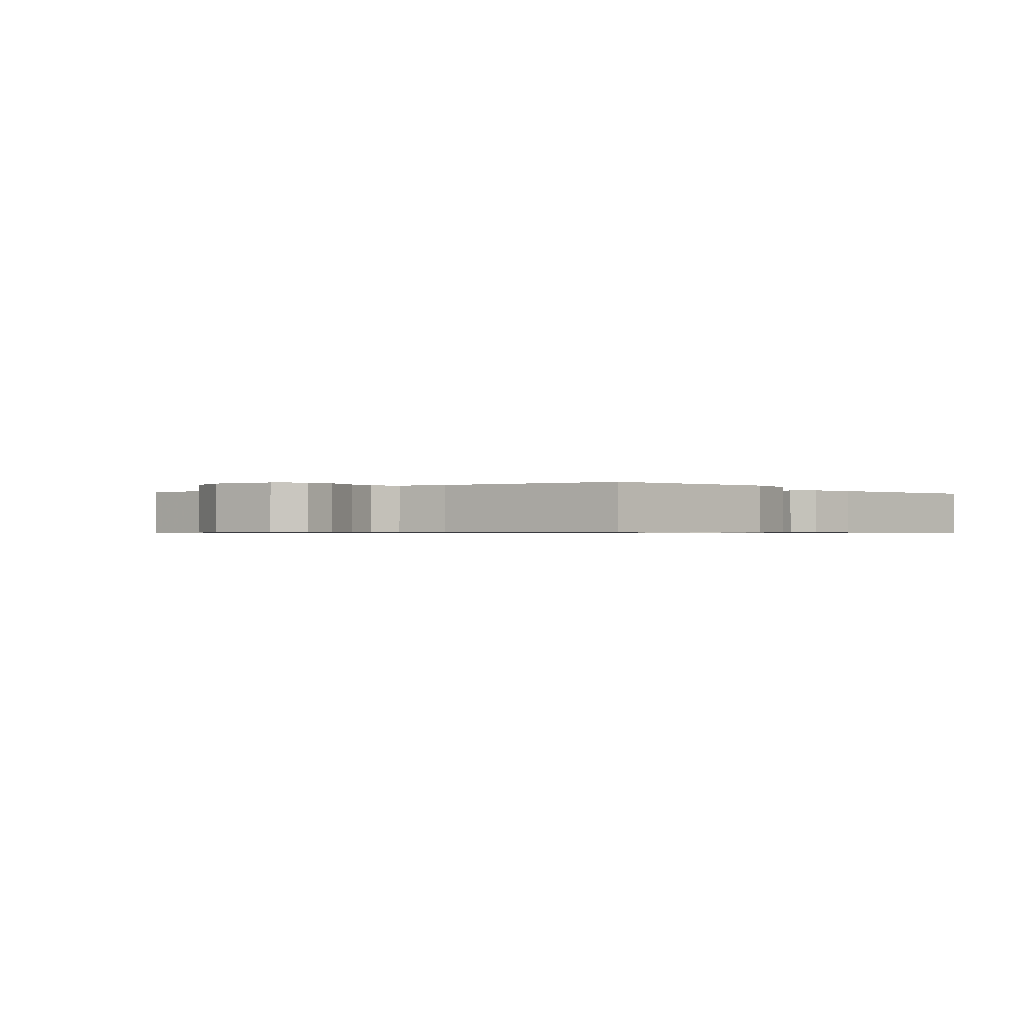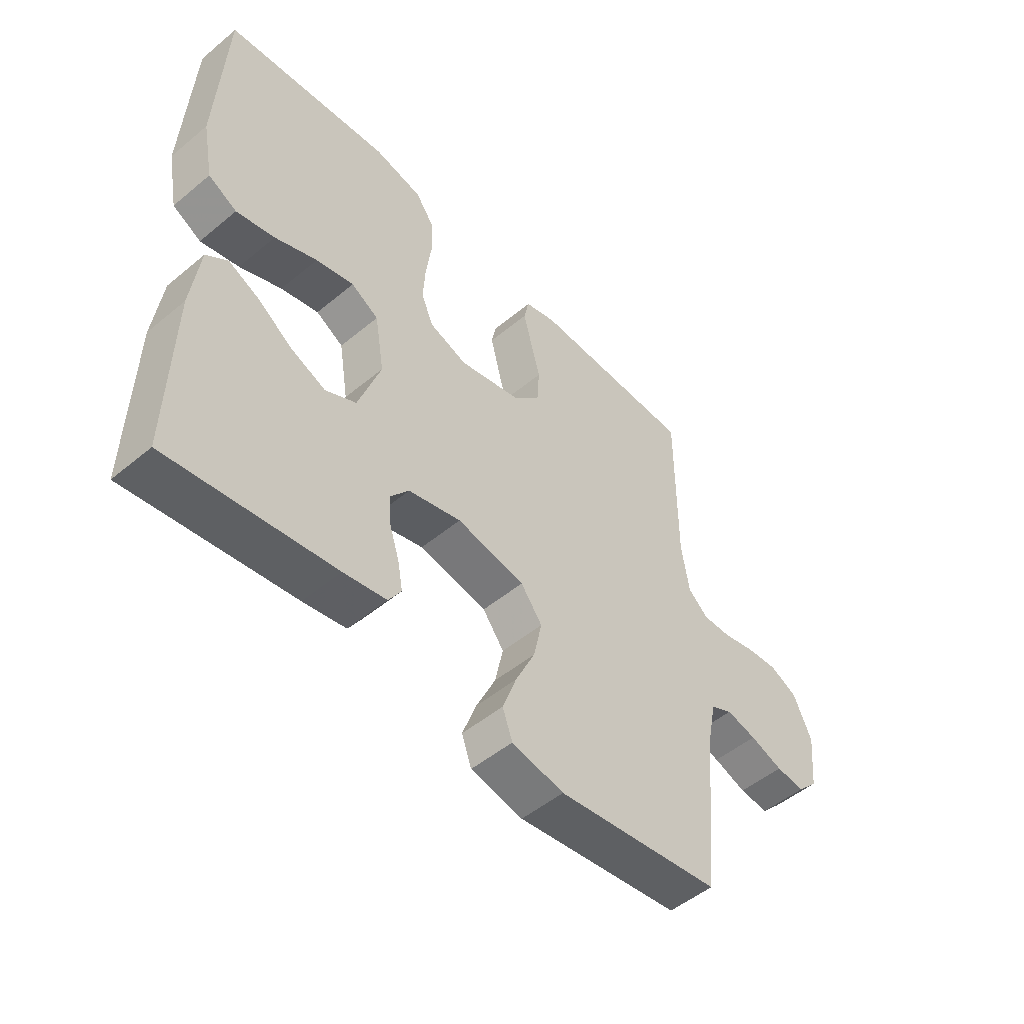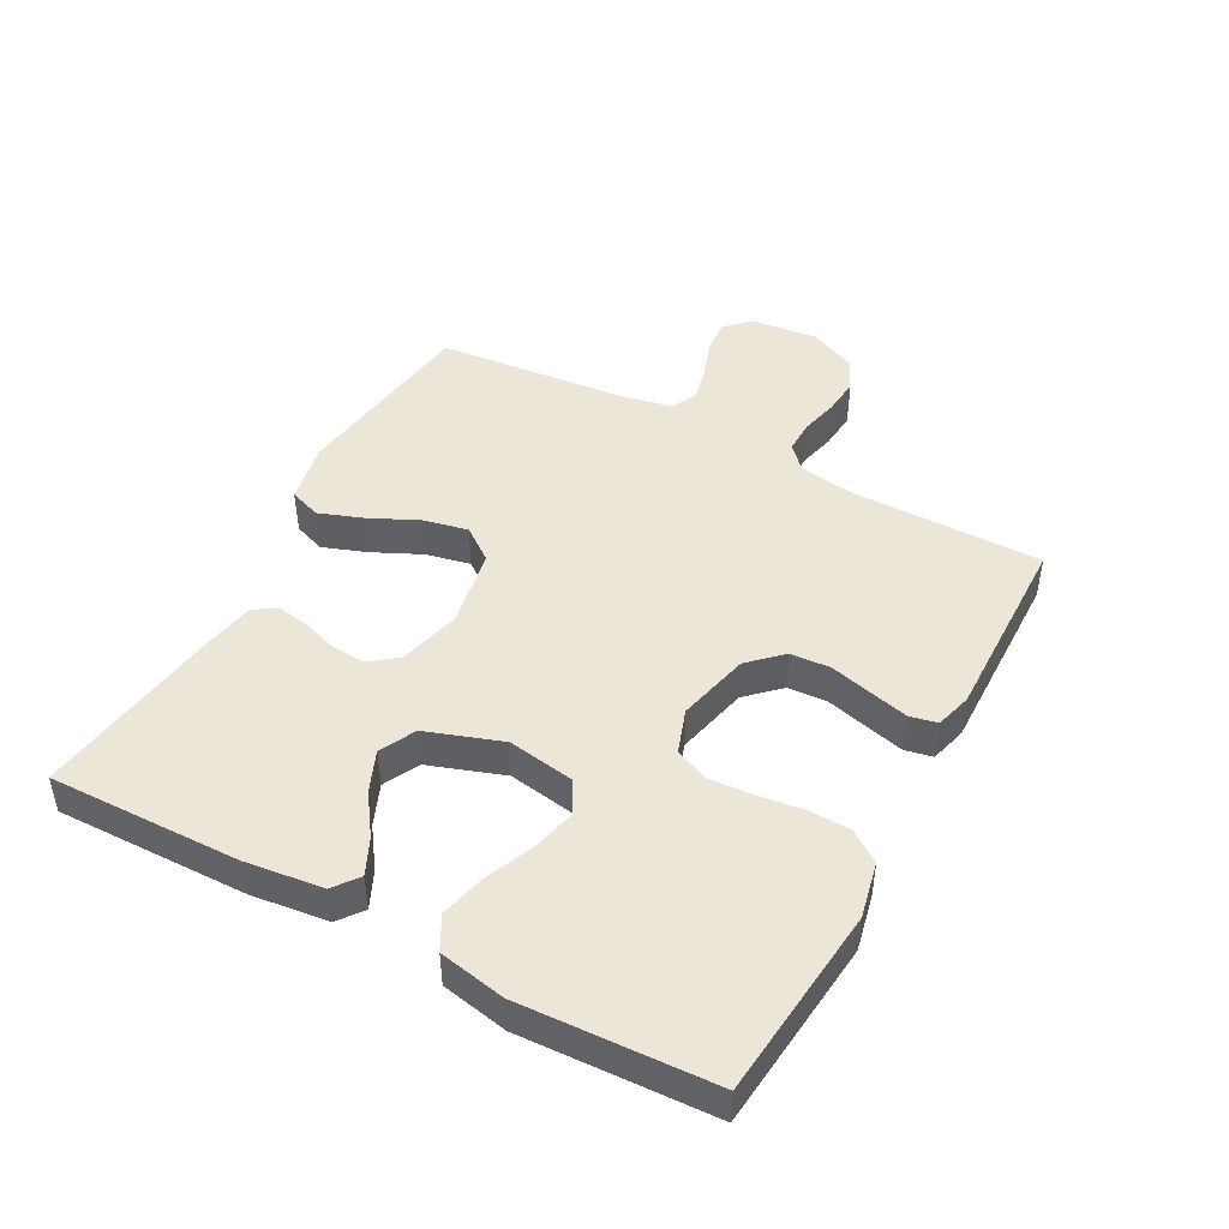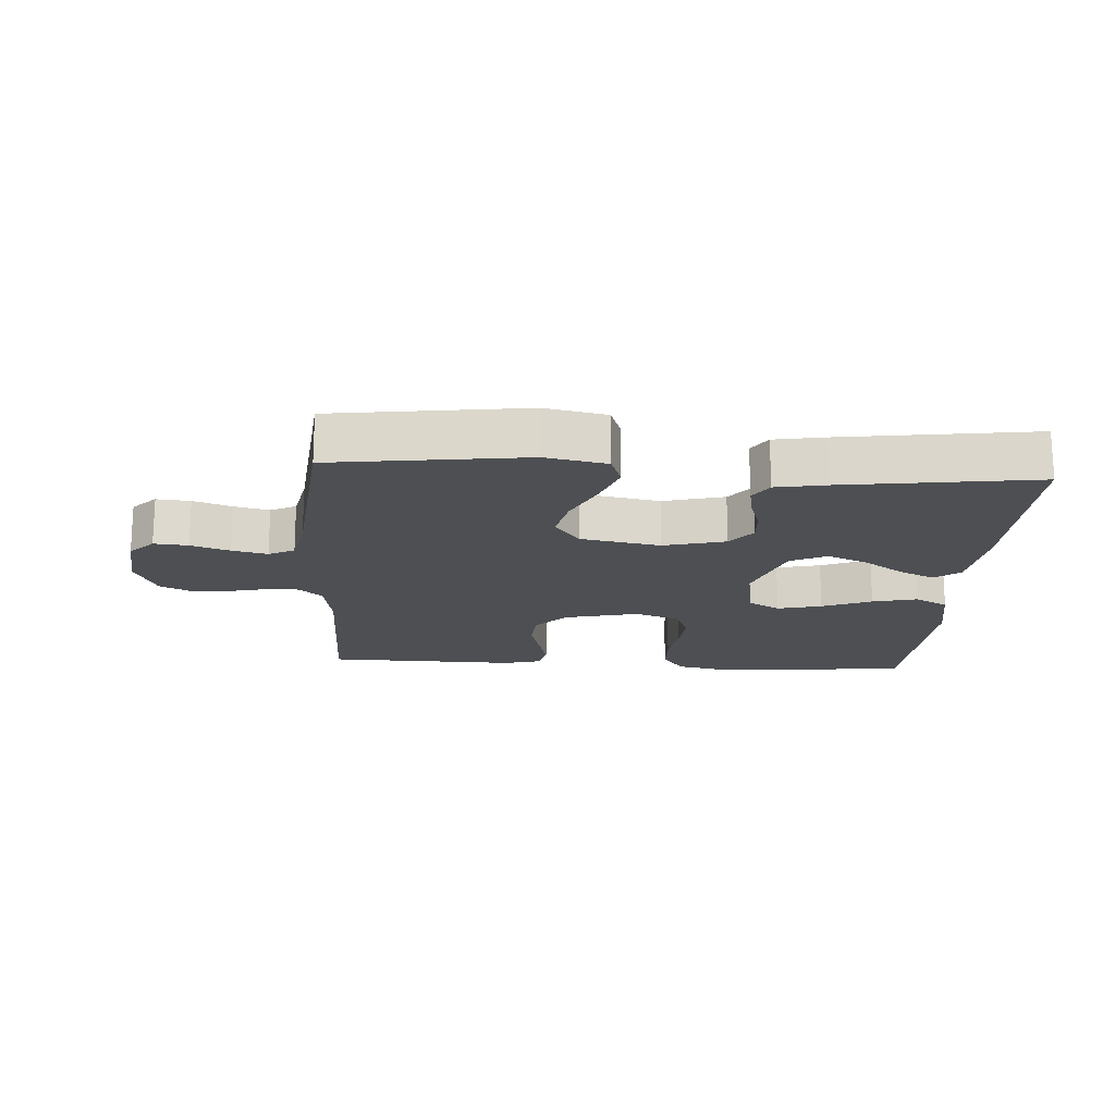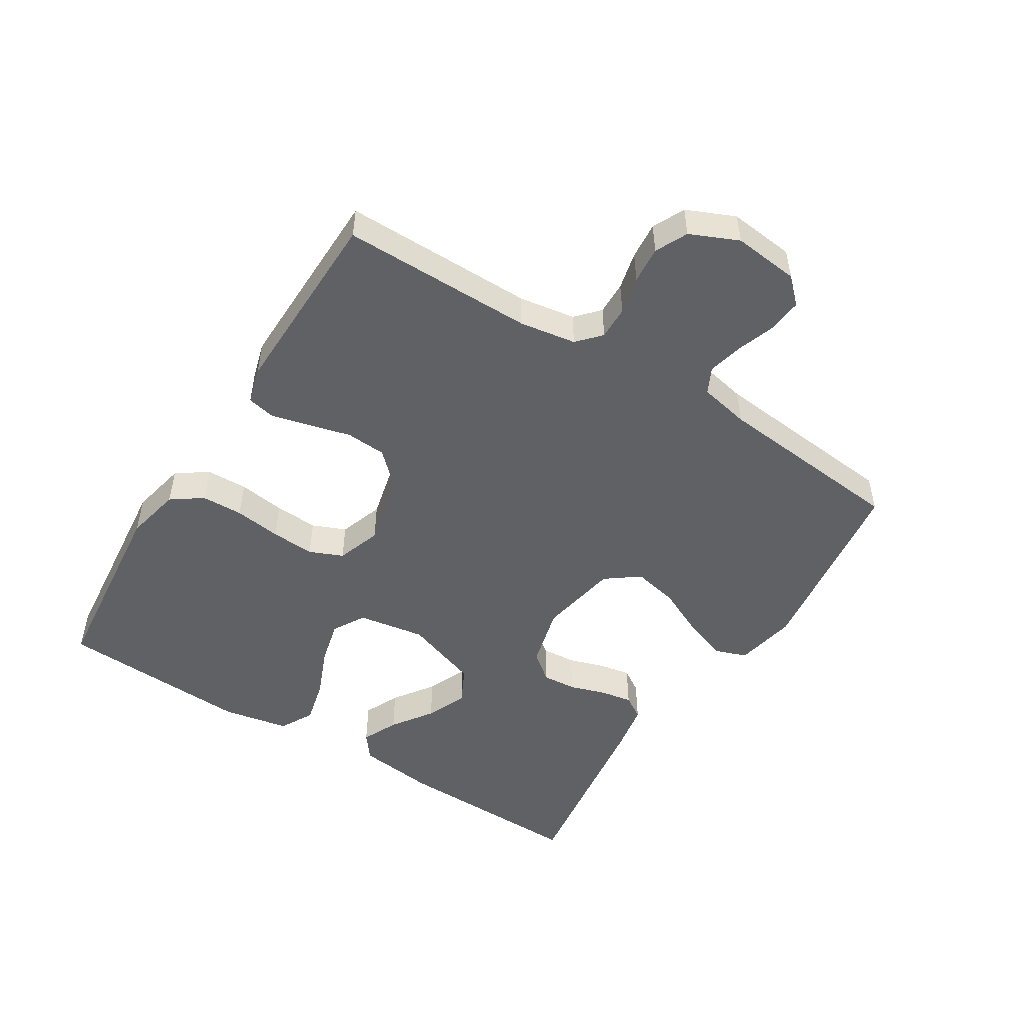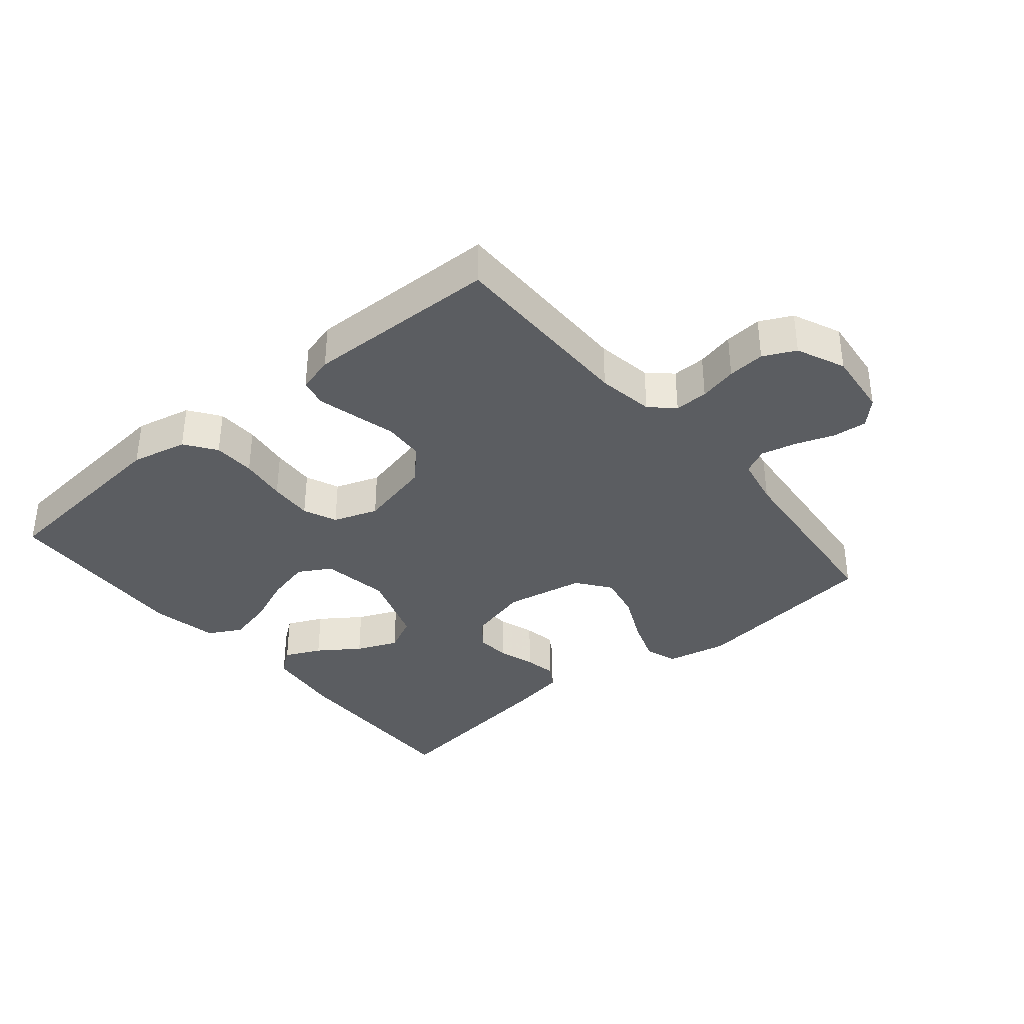
<metadata>
{"format":"obj","ext":"obj","renderer":"f3d","projection":"perspective","resolution":1024,"background":"white","views":[{"elev":-0.7,"azim":130.1,"up":"+Y"},{"elev":-50.7,"azim":-47.8,"up":"+Z"},{"elev":46.1,"azim":-61.6,"up":"+Y"},{"elev":-17.9,"azim":176.3,"up":"+Y"},{"elev":-50.2,"azim":58.0,"up":"+Y"},{"elev":-35.9,"azim":39.8,"up":"+Y"}]}
</metadata>
<code>
v -0.5 0.07 -0.5
v -0.494 0.07 -0.2
v -0.479 0.07 -0.079
v -0.44 0.07 -0.049
v -0.384 0.07 -0.075
v -0.321 0.07 -0.119
v -0.257 0.07 -0.146
v -0.201 0.07 -0.118
v -0.16 0.07 0
v -0.177 0.07 0.105
v -0.227 0.07 0.134
v -0.296 0.07 0.117
v -0.373 0.07 0.085
v -0.443 0.07 0.068
v -0.495 0.07 0.096
v -0.515 0.07 0.2
v -0.5 0.07 0.5
v -0.2 0.07 0.53
v -0.113 0.07 0.511
v -0.079 0.07 0.463
v -0.077 0.07 0.398
v -0.087 0.07 0.325
v -0.091 0.07 0.257
v -0.069 0.07 0.205
v 0 0.07 0.181
v 0.114 0.07 0.208
v 0.162 0.07 0.258
v 0.166 0.07 0.321
v 0.149 0.07 0.387
v 0.134 0.07 0.447
v 0.143 0.07 0.49
v 0.2 0.07 0.506
v 0.5 0.07 0.5
v 0.499 0.07 0.2
v 0.513 0.07 0.112
v 0.549 0.07 0.079
v 0.601 0.07 0.08
v 0.66 0.07 0.094
v 0.718 0.07 0.099
v 0.768 0.07 0.075
v 0.801 0.07 0
v 0.79 0.07 -0.103
v 0.753 0.07 -0.141
v 0.7 0.07 -0.136
v 0.64 0.07 -0.115
v 0.585 0.07 -0.102
v 0.545 0.07 -0.122
v 0.529 0.07 -0.2
v 0.5 0.07 -0.5
v 0.2 0.07 -0.54
v 0.105 0.07 -0.521
v 0.087 0.07 -0.471
v 0.112 0.07 -0.402
v 0.148 0.07 -0.326
v 0.163 0.07 -0.256
v 0.124 0.07 -0.204
v 0 0.07 -0.181
v -0.096 0.07 -0.206
v -0.13 0.07 -0.249
v -0.126 0.07 -0.302
v -0.108 0.07 -0.358
v -0.099 0.07 -0.408
v -0.122 0.07 -0.444
v -0.2 0.07 -0.458
v -0.5 0 -0.5
v -0.494 0 -0.2
v -0.479 0 -0.079
v -0.44 0 -0.049
v -0.384 0 -0.075
v -0.321 0 -0.119
v -0.257 0 -0.146
v -0.201 0 -0.118
v -0.16 0 0
v -0.177 0 0.105
v -0.227 0 0.134
v -0.296 0 0.117
v -0.373 0 0.085
v -0.443 0 0.068
v -0.495 0 0.096
v -0.515 0 0.2
v -0.5 0 0.5
v -0.2 0 0.53
v -0.113 0 0.511
v -0.079 0 0.463
v -0.077 0 0.398
v -0.087 0 0.325
v -0.091 0 0.257
v -0.069 0 0.205
v 0 0 0.181
v 0.114 0 0.208
v 0.162 0 0.258
v 0.166 0 0.321
v 0.149 0 0.387
v 0.134 0 0.447
v 0.143 0 0.49
v 0.2 0 0.506
v 0.5 0 0.5
v 0.499 0 0.2
v 0.513 0 0.112
v 0.549 0 0.079
v 0.601 0 0.08
v 0.66 0 0.094
v 0.718 0 0.099
v 0.768 0 0.075
v 0.801 0 0
v 0.79 0 -0.103
v 0.753 0 -0.141
v 0.7 0 -0.136
v 0.64 0 -0.115
v 0.585 0 -0.102
v 0.545 0 -0.122
v 0.529 0 -0.2
v 0.5 0 -0.5
v 0.2 0 -0.54
v 0.105 0 -0.521
v 0.087 0 -0.471
v 0.112 0 -0.402
v 0.148 0 -0.326
v 0.163 0 -0.256
v 0.124 0 -0.204
v 0 0 -0.181
v -0.096 0 -0.206
v -0.13 0 -0.249
v -0.126 0 -0.302
v -0.108 0 -0.358
v -0.099 0 -0.408
v -0.122 0 -0.444
v -0.2 0 -0.458
f 4 5 6
f 3 4 6
f 2 3 6
f 1 2 6
f 64 1 6
f 63 64 6
f 62 63 6
f 61 62 6
f 60 61 6
f 59 60 6 7
f 58 59 7 8
f 57 58 8 9
f 56 57 9 10
f 52 53 54
f 51 52 54
f 50 51 54
f 49 50 54
f 48 49 54
f 47 48 54 55
f 46 47 55 56
f 43 44 45
f 42 43 45
f 41 42 45
f 40 41 45
f 39 40 45
f 38 39 45
f 37 38 45
f 36 37 45 46
f 46 56 10
f 36 46 10
f 35 36 10
f 32 33 34
f 31 32 34
f 30 31 34
f 29 30 34
f 28 29 34
f 27 28 34 35
f 20 21 22
f 19 20 22
f 18 19 22
f 17 18 22
f 16 17 22
f 15 16 22
f 14 15 22
f 13 14 22
f 12 13 22
f 11 12 22 23
f 10 11 23 24
f 26 27 35
f 25 26 35 10
f 10 24 25
f 70 69 68
f 70 68 67
f 70 67 66
f 70 66 65
f 70 65 128
f 70 128 127
f 70 127 126
f 70 126 125
f 70 125 124
f 71 70 124 123
f 72 71 123 122
f 73 72 122 121
f 74 73 121 120
f 118 117 116
f 118 116 115
f 118 115 114
f 118 114 113
f 118 113 112
f 119 118 112 111
f 120 119 111 110
f 109 108 107
f 109 107 106
f 109 106 105
f 109 105 104
f 109 104 103
f 109 103 102
f 109 102 101
f 110 109 101 100
f 74 120 110
f 74 110 100
f 74 100 99
f 98 97 96
f 98 96 95
f 98 95 94
f 98 94 93
f 98 93 92
f 99 98 92 91
f 86 85 84
f 86 84 83
f 86 83 82
f 86 82 81
f 86 81 80
f 86 80 79
f 86 79 78
f 86 78 77
f 86 77 76
f 87 86 76 75
f 88 87 75 74
f 99 91 90
f 74 99 90 89
f 89 88 74
f 1 65 66 2
f 2 66 67 3
f 3 67 68 4
f 4 68 69 5
f 5 69 70 6
f 6 70 71 7
f 7 71 72 8
f 8 72 73 9
f 9 73 74 10
f 10 74 75 11
f 11 75 76 12
f 12 76 77 13
f 13 77 78 14
f 14 78 79 15
f 15 79 80 16
f 16 80 81 17
f 17 81 82 18
f 18 82 83 19
f 19 83 84 20
f 20 84 85 21
f 21 85 86 22
f 22 86 87 23
f 23 87 88 24
f 24 88 89 25
f 25 89 90 26
f 26 90 91 27
f 27 91 92 28
f 28 92 93 29
f 29 93 94 30
f 30 94 95 31
f 31 95 96 32
f 32 96 97 33
f 33 97 98 34
f 34 98 99 35
f 35 99 100 36
f 36 100 101 37
f 37 101 102 38
f 38 102 103 39
f 39 103 104 40
f 40 104 105 41
f 41 105 106 42
f 42 106 107 43
f 43 107 108 44
f 44 108 109 45
f 45 109 110 46
f 46 110 111 47
f 47 111 112 48
f 48 112 113 49
f 49 113 114 50
f 50 114 115 51
f 51 115 116 52
f 52 116 117 53
f 53 117 118 54
f 54 118 119 55
f 55 119 120 56
f 56 120 121 57
f 57 121 122 58
f 58 122 123 59
f 59 123 124 60
f 60 124 125 61
f 61 125 126 62
f 62 126 127 63
f 63 127 128 64
f 64 128 65 1

</code>
